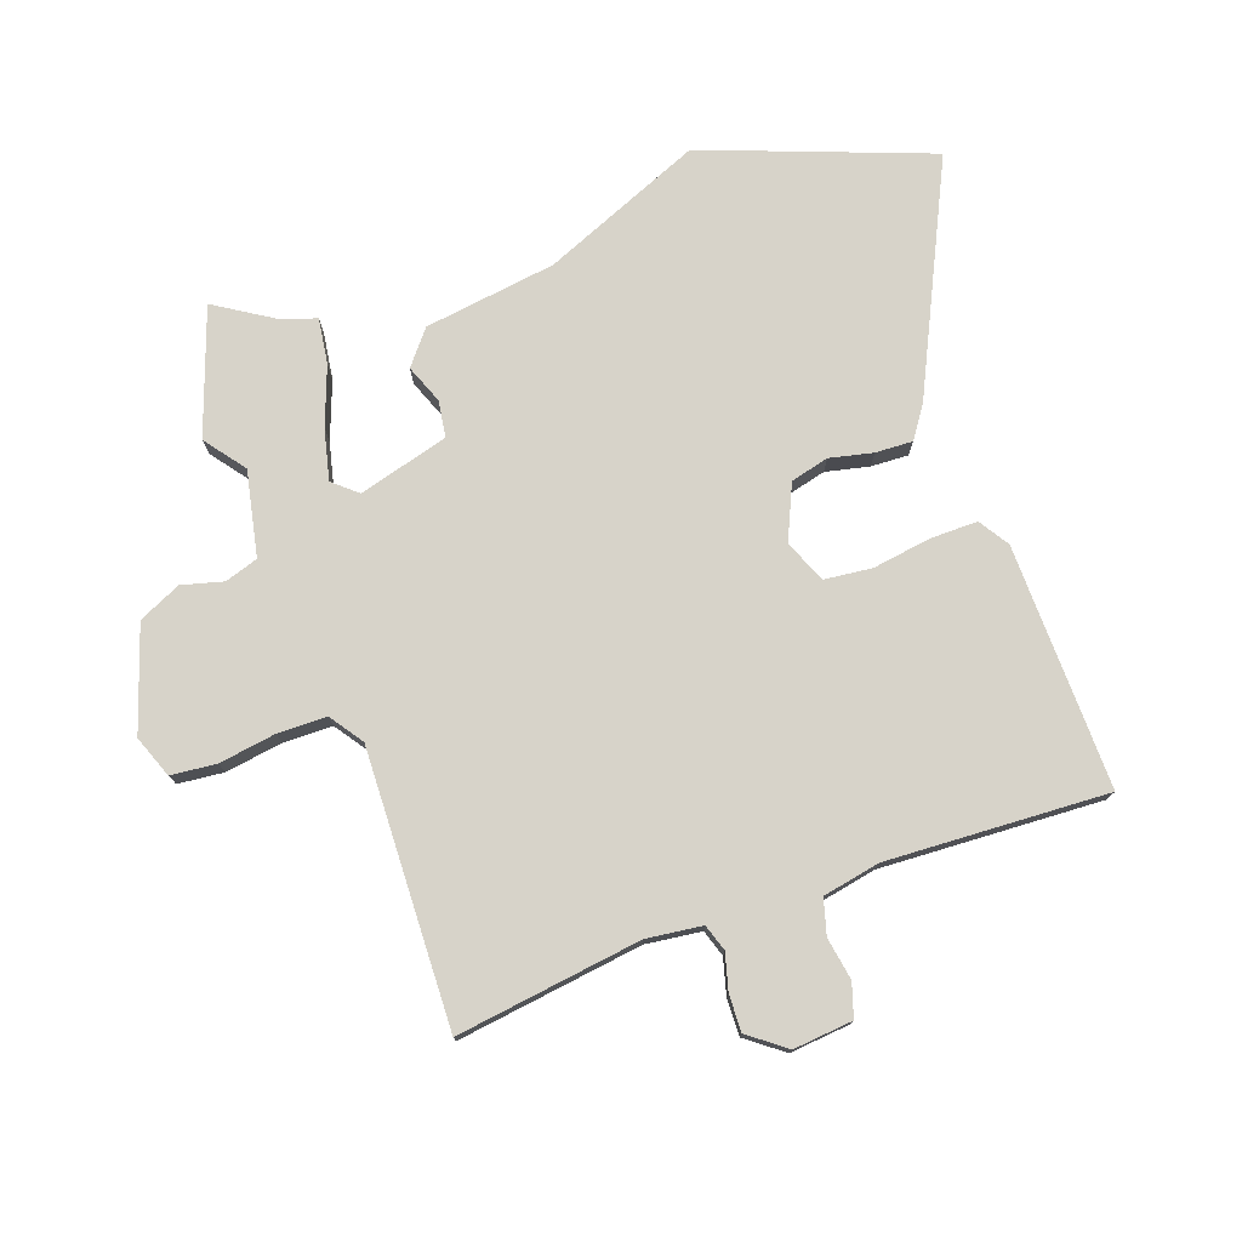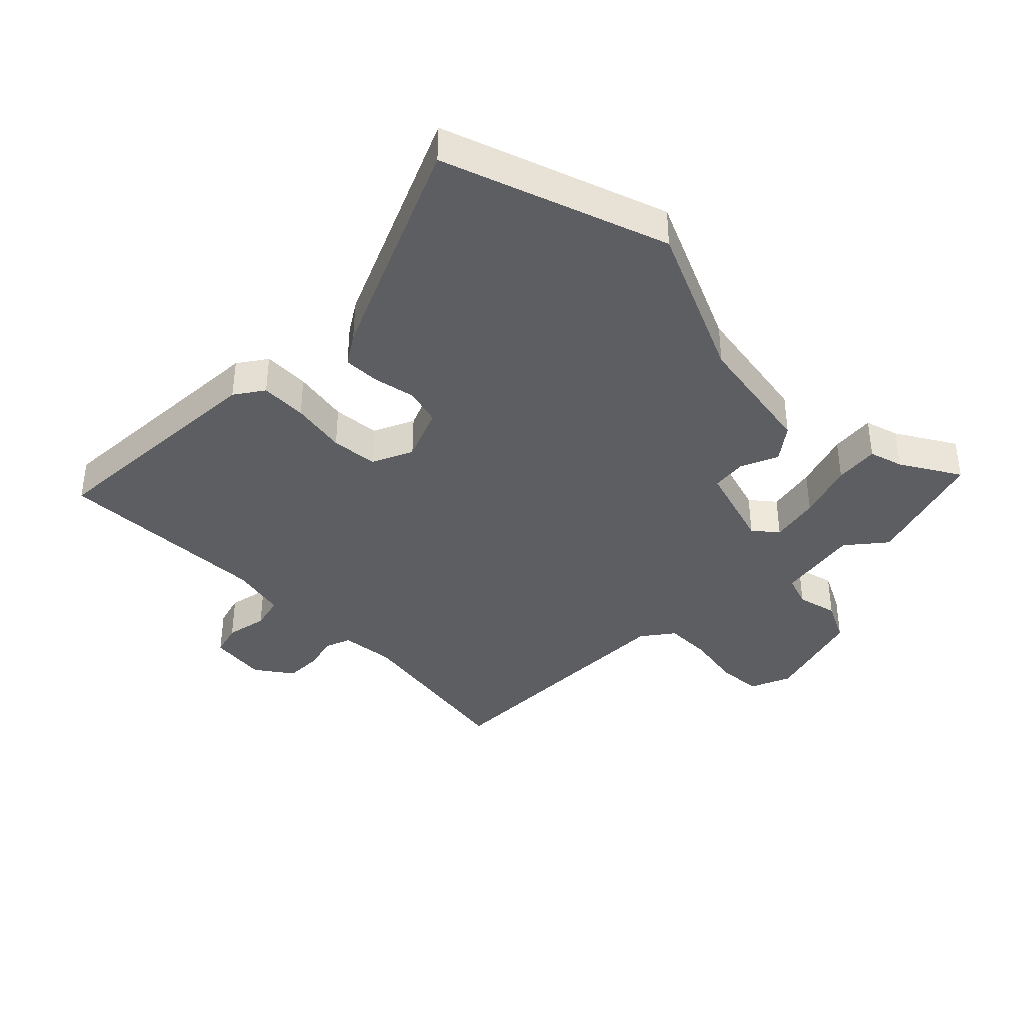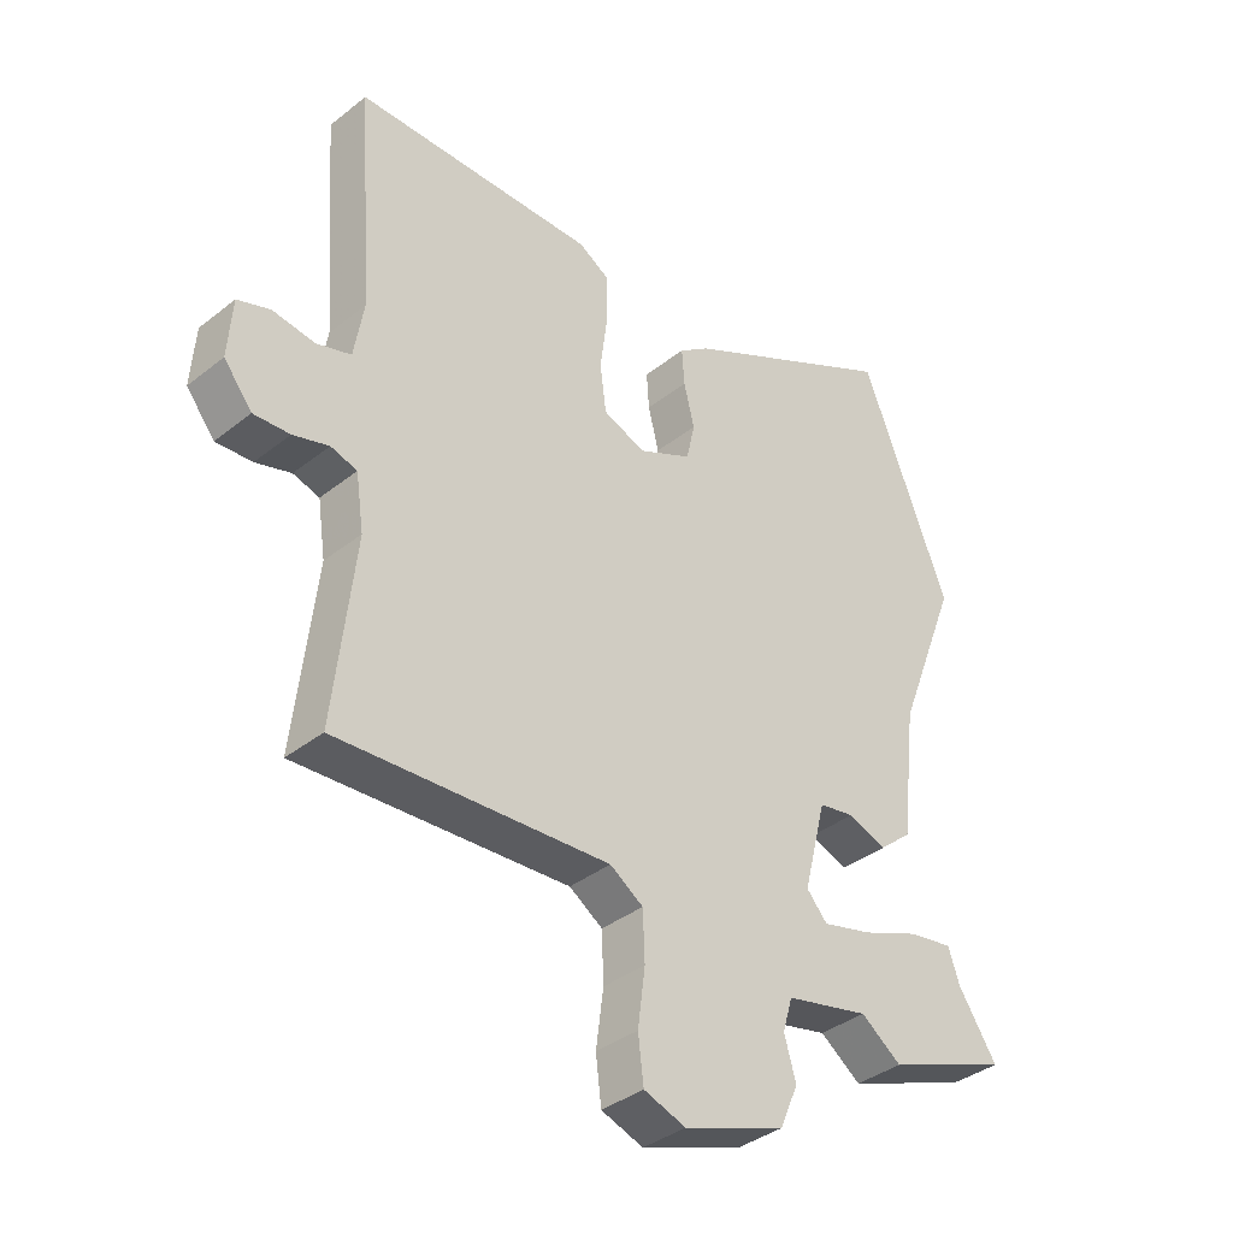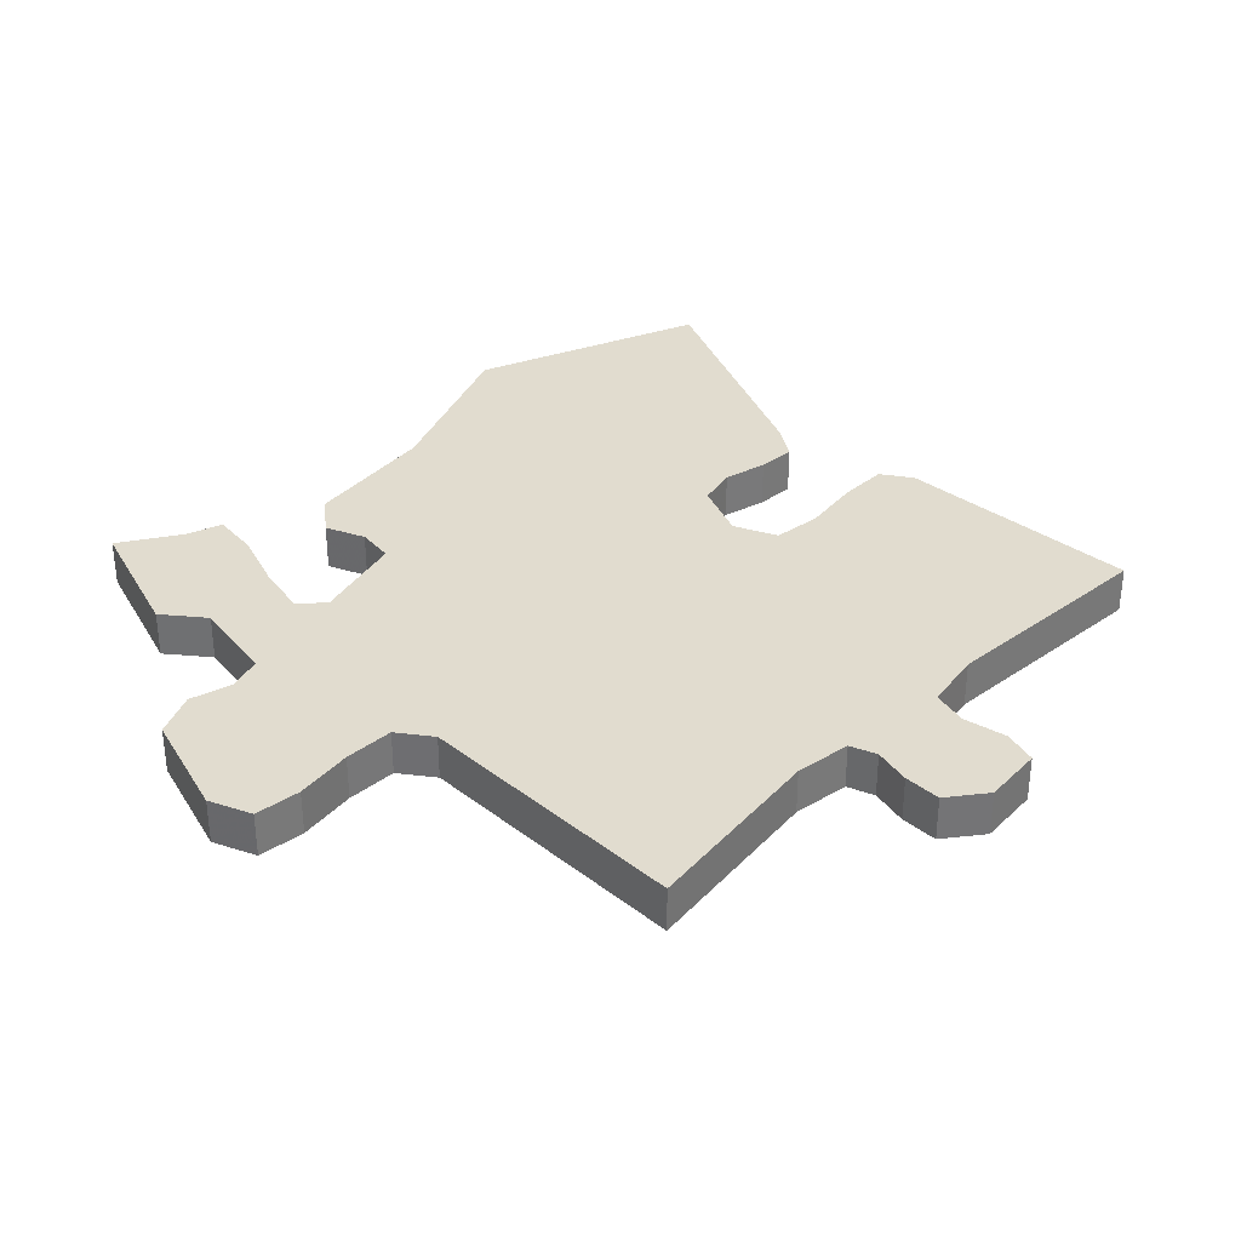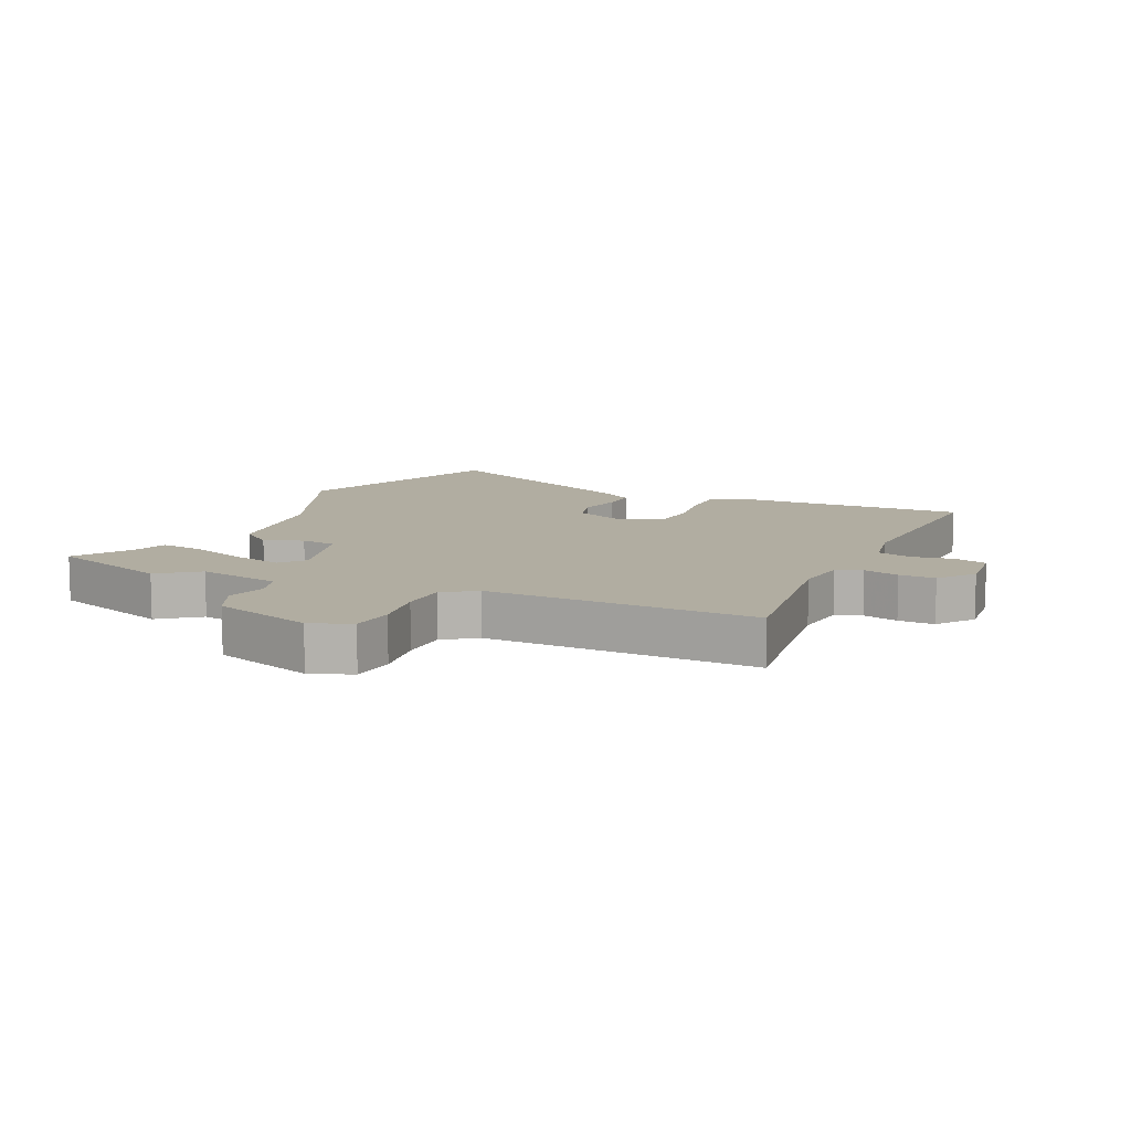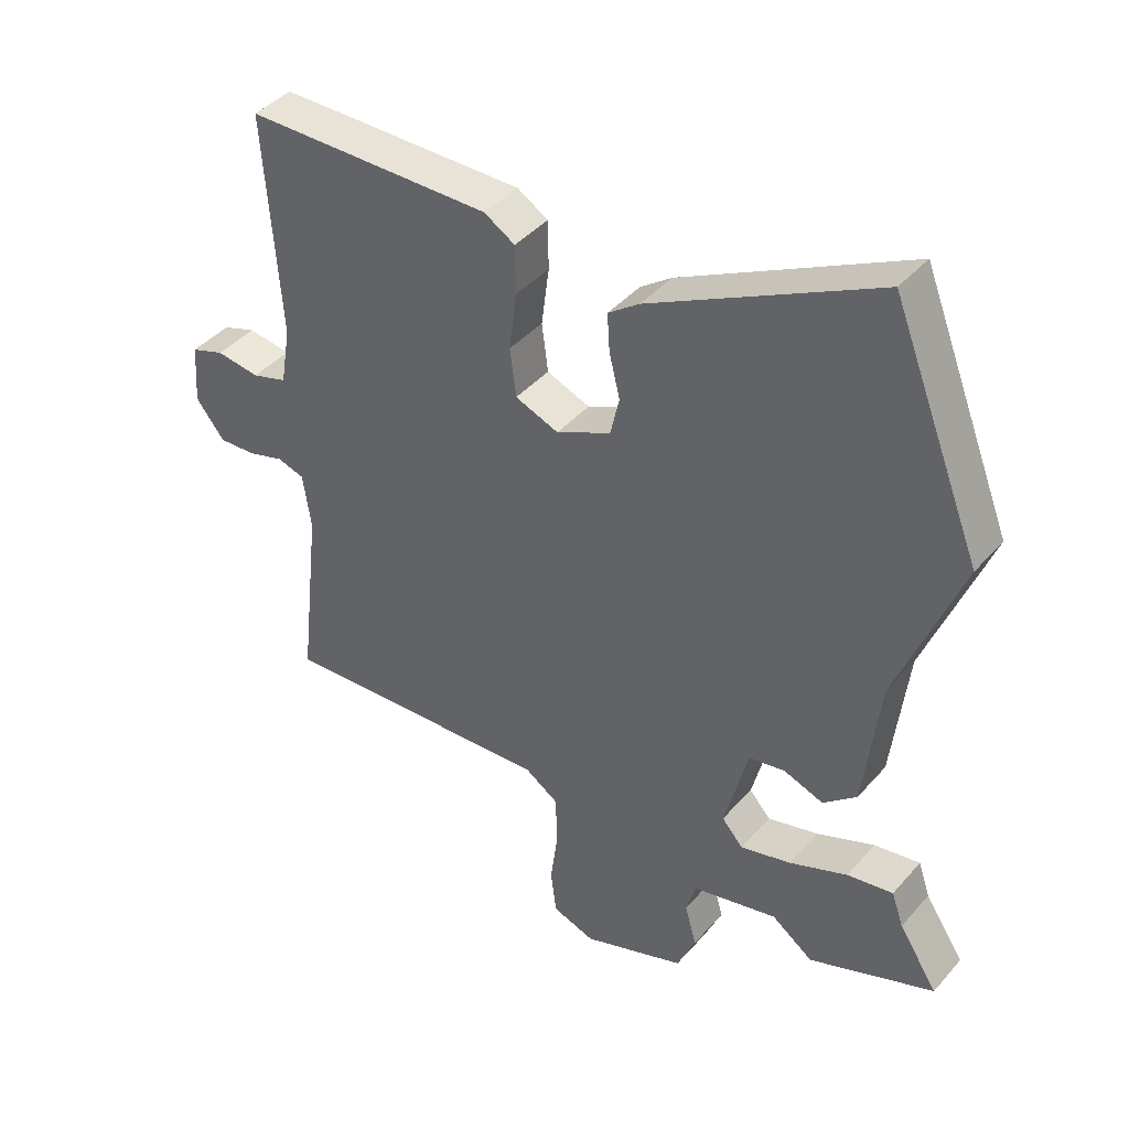
<metadata>
{"format":"obj","ext":"obj","renderer":"f3d","projection":"perspective","resolution":1024,"background":"white","views":[{"elev":76.4,"azim":-110.8,"up":"+Y"},{"elev":-38.4,"azim":42.2,"up":"+Y"},{"elev":-37.1,"azim":-44.5,"up":"+Z"},{"elev":34.2,"azim":-137.1,"up":"+Y"},{"elev":10.3,"azim":-156.8,"up":"+Y"},{"elev":41.5,"azim":37.1,"up":"+Z"}]}
</metadata>
<code>
v -0.556 0.07 -0.488
v -0.522 0.07 -0.189
v -0.535 0.07 -0.1
v -0.578 0.07 -0.087
v -0.636 0.07 -0.104
v -0.695 0.07 -0.107
v -0.741 0.07 -0.049
v -0.734 0.07 0.047
v -0.681 0.07 0.065
v -0.612 0.07 0.055
v -0.556 0.07 0.072
v -0.54 0.07 0.165
v -0.565 0.07 0.52
v -0.172 0.07 0.521
v -0.123 0.07 0.491
v -0.122 0.07 0.414
v -0.134 0.07 0.321
v -0.124 0.07 0.244
v -0.055 0.07 0.217
v 0.032 0.07 0.258
v 0.046 0.07 0.32
v 0.029 0.07 0.389
v 0.025 0.07 0.449
v 0.075 0.07 0.485
v 0.434 0.07 0.666
v 0.577 0.07 0.307
v 0.476 0.07 0.047
v 0.451 0.07 -0.166
v 0.398 0.07 -0.211
v 0.335 0.07 -0.188
v 0.277 0.07 -0.198
v 0.24 0.07 -0.344
v 0.274 0.07 -0.382
v 0.355 0.07 -0.361
v 0.448 0.07 -0.324
v 0.521 0.07 -0.312
v 0.54 0.07 -0.367
v 0.602 0.07 -0.461
v 0.402 0.07 -0.537
v 0.336 0.07 -0.489
v 0.2 0.07 -0.52
v 0.184 0.07 -0.574
v 0.203 0.07 -0.64
v 0.173 0.07 -0.709
v 0.008 0.07 -0.768
v -0.06 0.07 -0.744
v -0.069 0.07 -0.671
v -0.057 0.07 -0.579
v -0.06 0.07 -0.5
v -0.114 0.07 -0.464
v -0.556 0 -0.488
v -0.522 0 -0.189
v -0.535 0 -0.1
v -0.578 0 -0.087
v -0.636 0 -0.104
v -0.695 0 -0.107
v -0.741 0 -0.049
v -0.734 0 0.047
v -0.681 0 0.065
v -0.612 0 0.055
v -0.556 0 0.072
v -0.54 0 0.165
v -0.565 0 0.52
v -0.172 0 0.521
v -0.123 0 0.491
v -0.122 0 0.414
v -0.134 0 0.321
v -0.124 0 0.244
v -0.055 0 0.217
v 0.032 0 0.258
v 0.046 0 0.32
v 0.029 0 0.389
v 0.025 0 0.449
v 0.075 0 0.485
v 0.434 0 0.666
v 0.577 0 0.307
v 0.476 0 0.047
v 0.451 0 -0.166
v 0.398 0 -0.211
v 0.335 0 -0.188
v 0.277 0 -0.198
v 0.24 0 -0.344
v 0.274 0 -0.382
v 0.355 0 -0.361
v 0.448 0 -0.324
v 0.521 0 -0.312
v 0.54 0 -0.367
v 0.602 0 -0.461
v 0.402 0 -0.537
v 0.336 0 -0.489
v 0.2 0 -0.52
v 0.184 0 -0.574
v 0.203 0 -0.64
v 0.173 0 -0.709
v 0.008 0 -0.768
v -0.06 0 -0.744
v -0.069 0 -0.671
v -0.057 0 -0.579
v -0.06 0 -0.5
v -0.114 0 -0.464
f 46 47 48
f 45 46 48
f 44 45 48
f 43 44 48
f 42 43 48
f 41 42 48 49
f 40 41 49 50
f 37 38 39 40
f 36 37 40
f 35 36 40
f 34 35 40
f 33 34 40
f 32 33 40 50
f 27 28 29 30
f 27 30 31
f 26 27 31
f 25 26 31
f 24 25 31
f 23 24 31
f 22 23 31
f 21 22 31
f 31 32 50
f 21 31 50
f 20 21 50
f 15 16 17
f 14 15 17
f 13 14 17
f 12 13 17
f 11 12 17 18
f 8 9 10
f 7 8 10
f 6 7 10
f 5 6 10
f 4 5 10
f 3 4 10 11
f 11 18 19
f 3 11 19
f 2 3 19
f 19 20 50
f 2 19 50
f 1 2 50
f 98 97 96
f 98 96 95
f 98 95 94
f 98 94 93
f 98 93 92
f 99 98 92 91
f 100 99 91 90
f 90 89 88 87
f 90 87 86
f 90 86 85
f 90 85 84
f 90 84 83
f 100 90 83 82
f 80 79 78 77
f 81 80 77
f 81 77 76
f 81 76 75
f 81 75 74
f 81 74 73
f 81 73 72
f 81 72 71
f 100 82 81
f 100 81 71
f 100 71 70
f 67 66 65
f 67 65 64
f 67 64 63
f 67 63 62
f 68 67 62 61
f 60 59 58
f 60 58 57
f 60 57 56
f 60 56 55
f 60 55 54
f 61 60 54 53
f 69 68 61
f 69 61 53
f 69 53 52
f 100 70 69
f 100 69 52
f 100 52 51
f 1 51 52 2
f 2 52 53 3
f 3 53 54 4
f 4 54 55 5
f 5 55 56 6
f 6 56 57 7
f 7 57 58 8
f 8 58 59 9
f 9 59 60 10
f 10 60 61 11
f 11 61 62 12
f 12 62 63 13
f 13 63 64 14
f 14 64 65 15
f 15 65 66 16
f 16 66 67 17
f 17 67 68 18
f 18 68 69 19
f 19 69 70 20
f 20 70 71 21
f 21 71 72 22
f 22 72 73 23
f 23 73 74 24
f 24 74 75 25
f 25 75 76 26
f 26 76 77 27
f 27 77 78 28
f 28 78 79 29
f 29 79 80 30
f 30 80 81 31
f 31 81 82 32
f 32 82 83 33
f 33 83 84 34
f 34 84 85 35
f 35 85 86 36
f 36 86 87 37
f 37 87 88 38
f 38 88 89 39
f 39 89 90 40
f 40 90 91 41
f 41 91 92 42
f 42 92 93 43
f 43 93 94 44
f 44 94 95 45
f 45 95 96 46
f 46 96 97 47
f 47 97 98 48
f 48 98 99 49
f 49 99 100 50
f 50 100 51 1

</code>
